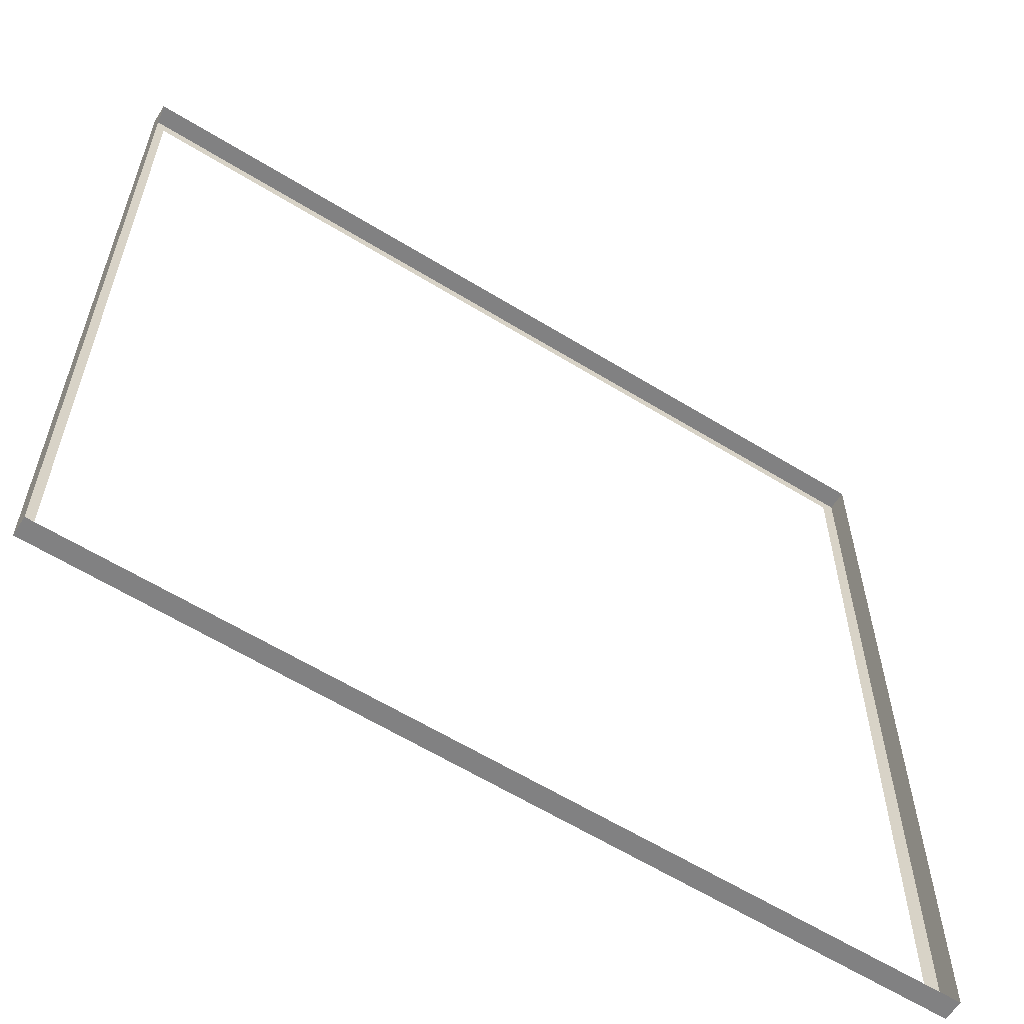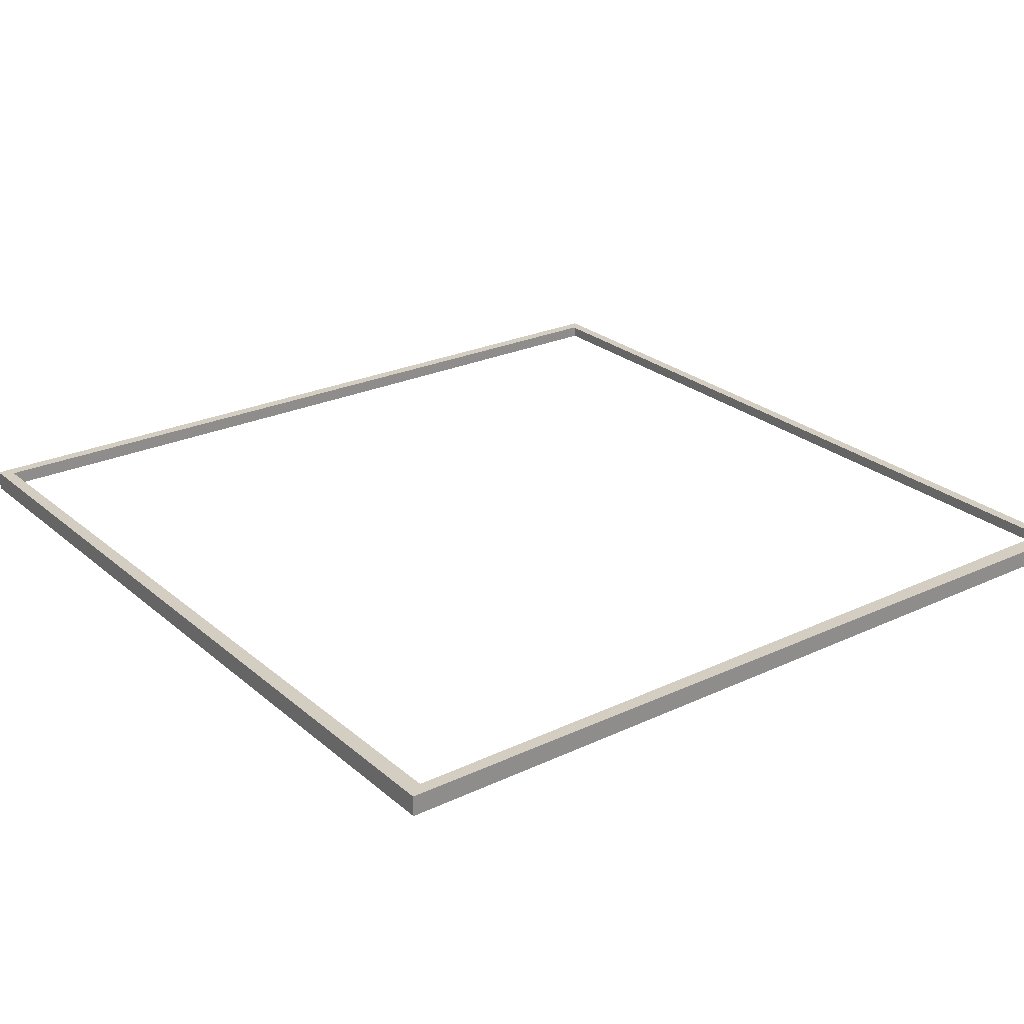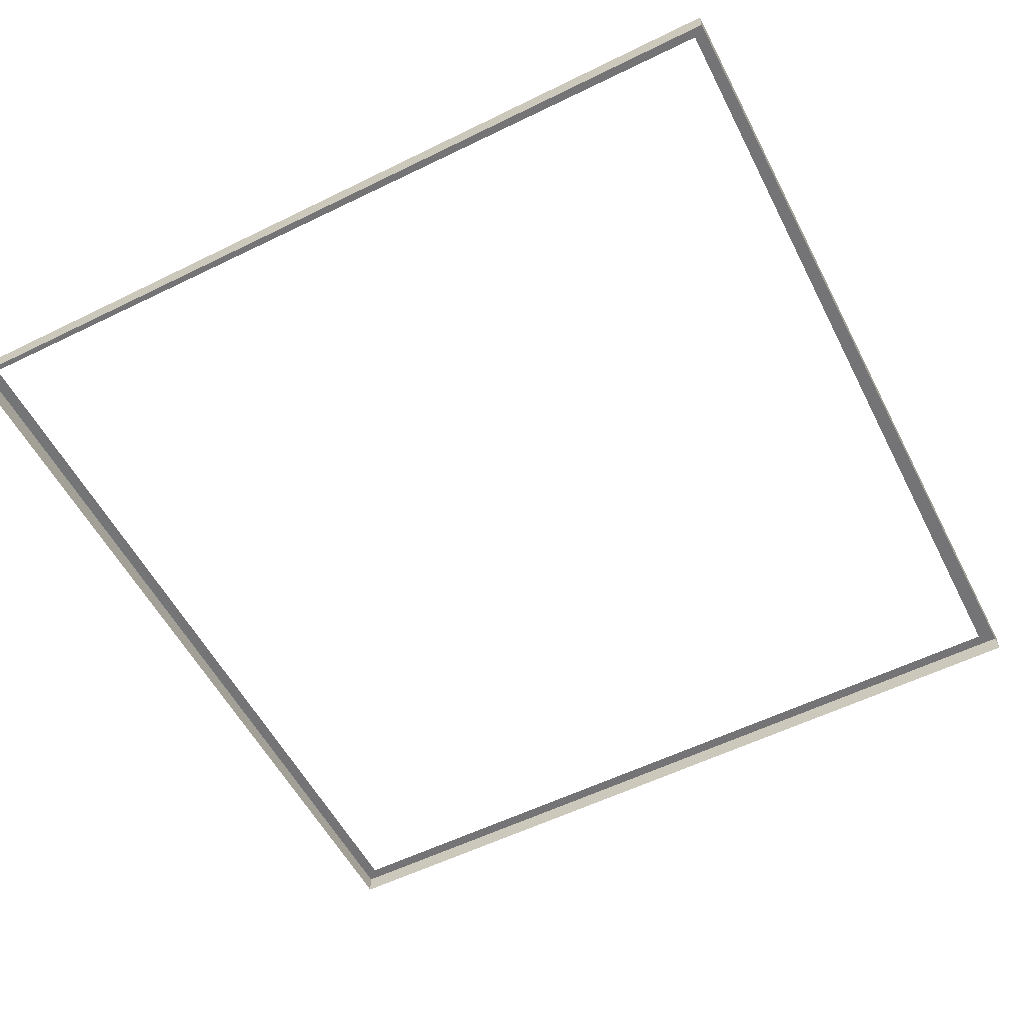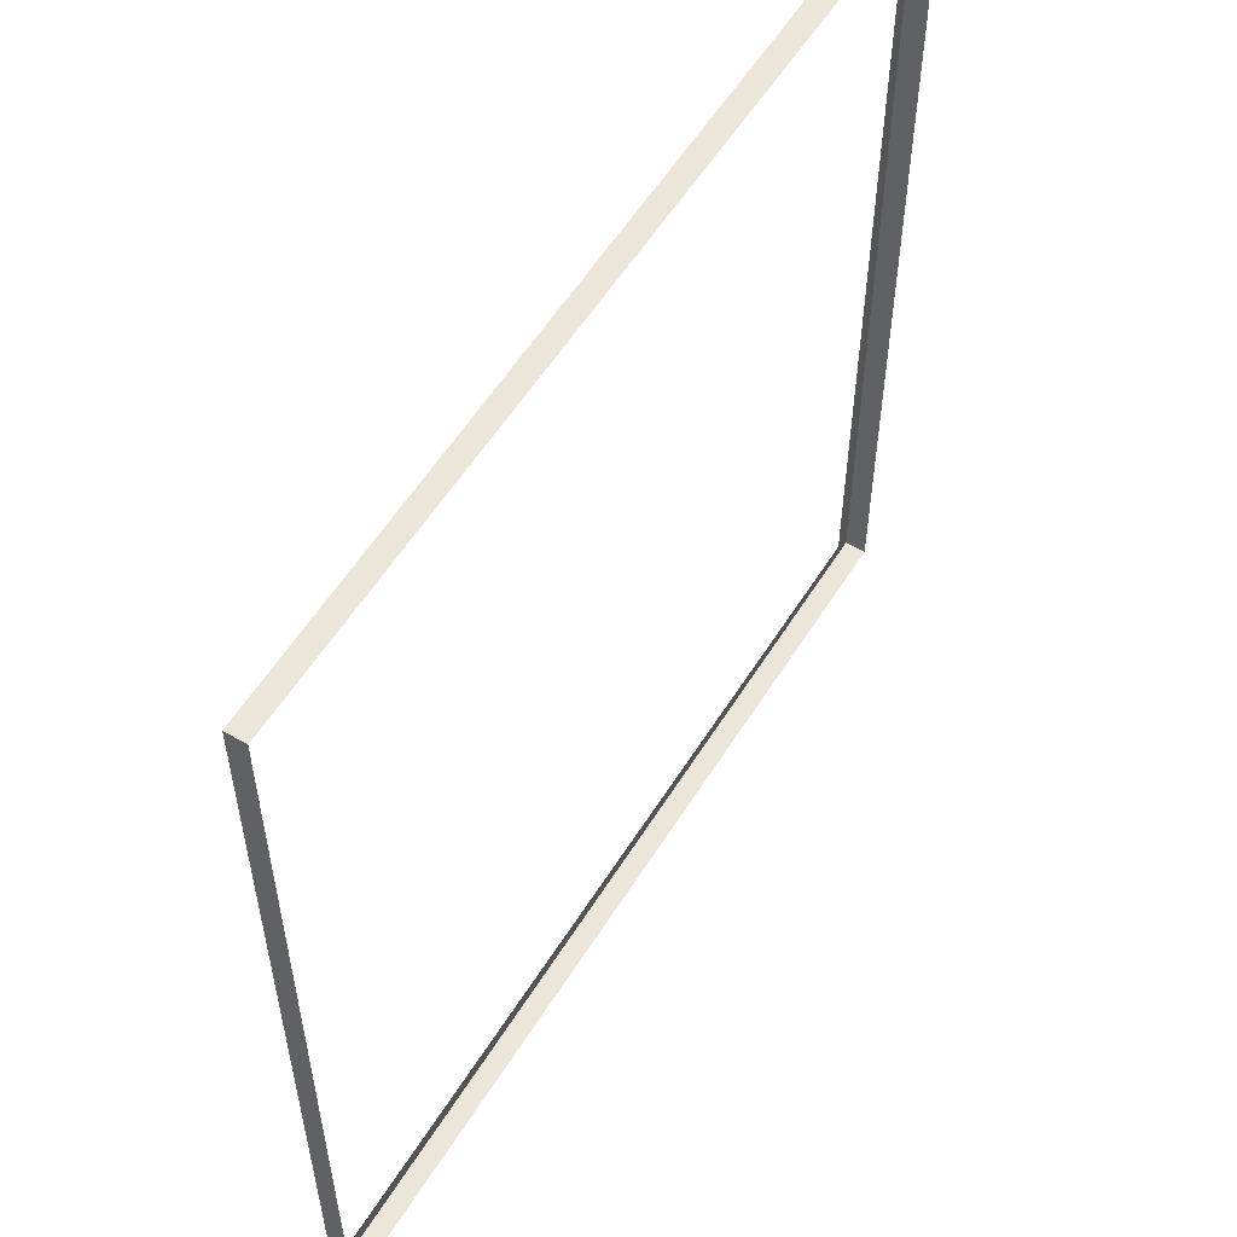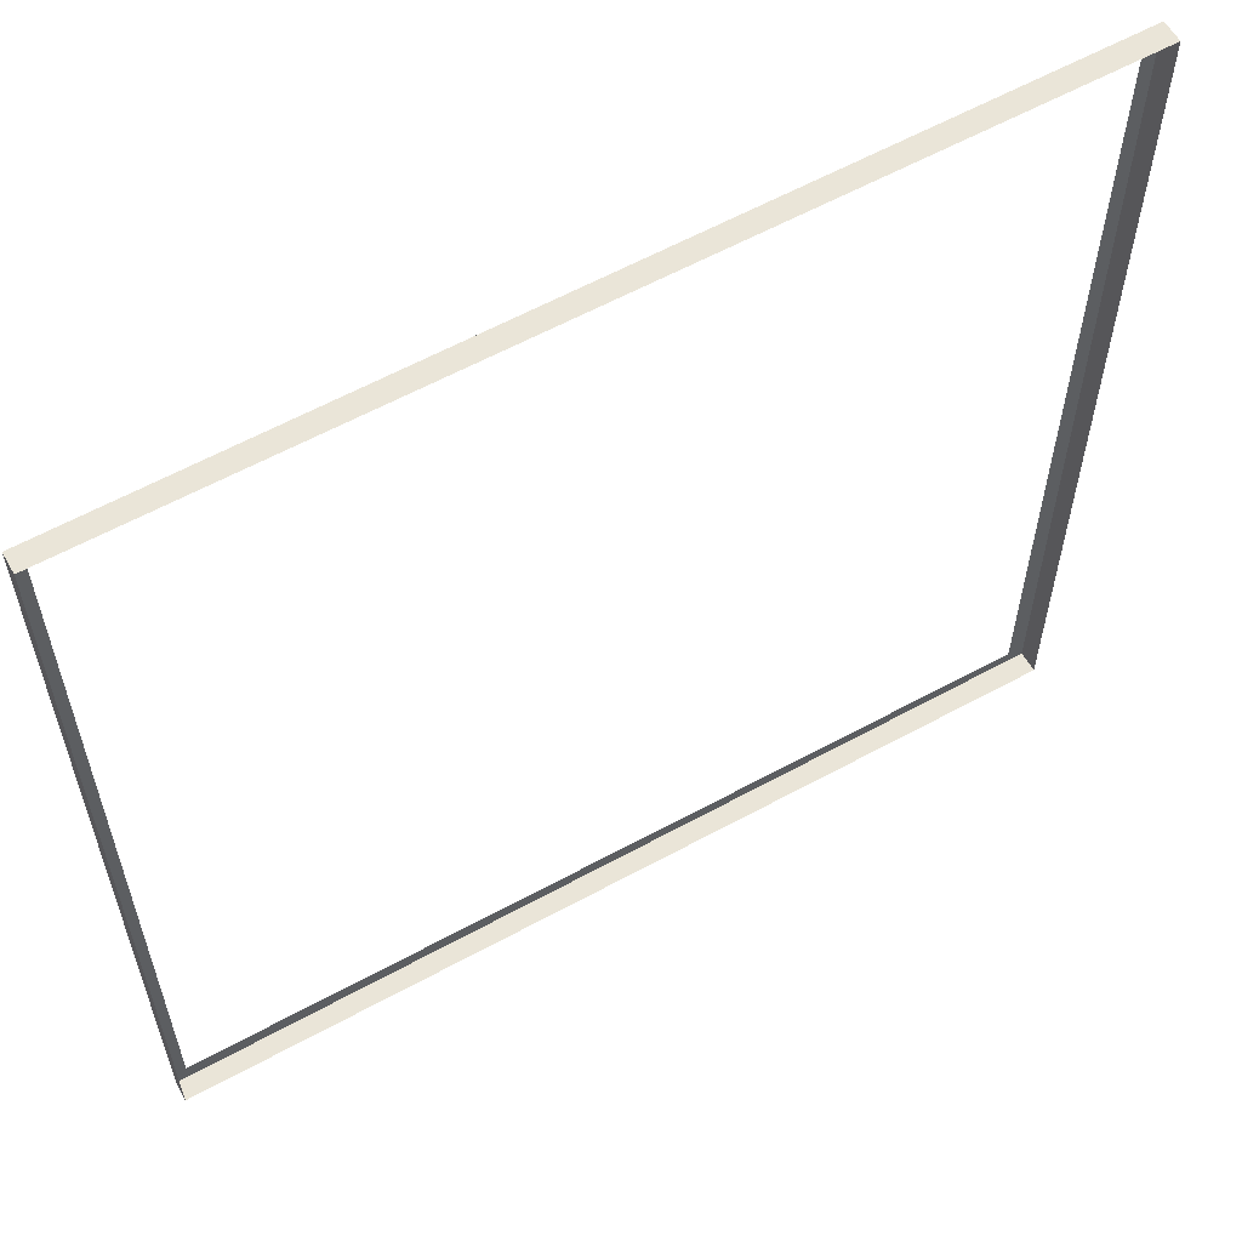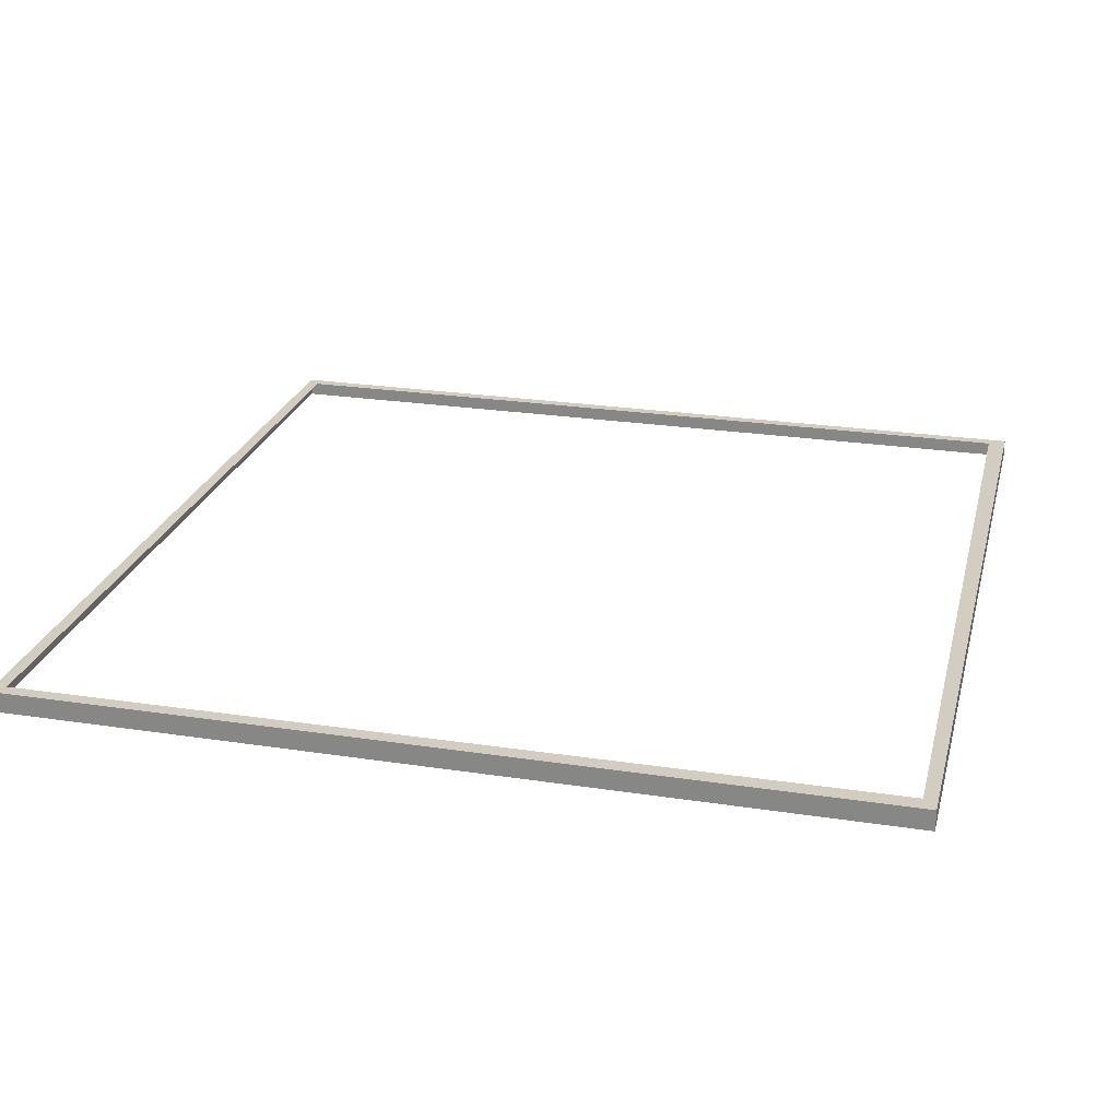
<metadata>
{"format":"obj","ext":"obj","renderer":"f3d","projection":"perspective","resolution":1024,"background":"white","views":[{"elev":-60.5,"azim":-32.2,"up":"+Z"},{"elev":25.3,"azim":143.2,"up":"+Y"},{"elev":-56.3,"azim":117.3,"up":"+Y"},{"elev":56.5,"azim":-58.4,"up":"+Z"},{"elev":59.4,"azim":-29.4,"up":"+Z"},{"elev":24.6,"azim":104.1,"up":"+Y"}]}
</metadata>
<code>
g OuterWall2
v -6.569 0.4755 -6.658
v -6.569 0.7609 -6.658
v -6.569 0.4755 6.52
v -6.569 0.7609 6.52
v -6.569 0.4755 6.52
v -6.569 0.7609 6.52
v 6.686 0.4755 6.566
v 6.686 0.7889 6.566
v 6.686 0.4755 6.566
v 6.686 0.7889 6.566
v 6.686 0.4755 -6.707
v 6.686 0.7889 -6.707
v 6.686 0.4755 -6.707
v 6.686 0.7889 -6.707
v -6.569 0.4755 -6.658
v -6.569 0.7609 -6.658
v -6.569 0.7609 -6.658
v -6.388 0.7609 -6.384
v -6.569 0.7609 6.52
v -6.388 0.7609 6.328
v 6.489 0.7889 6.374
v 6.686 0.7889 6.566
v 6.686 0.7889 -6.707
v 6.433 0.7889 -6.509
g OuterWall2_0
f 3 2 1
f 3 4 2
f 7 6 5
f 7 8 6
f 11 10 9
f 11 12 10
f 15 14 13
f 15 16 14
f 19 18 17
f 19 20 18
f 21 20 19
f 21 19 22
f 23 21 22
f 23 24 21
f 17 24 23
f 17 18 24

</code>
